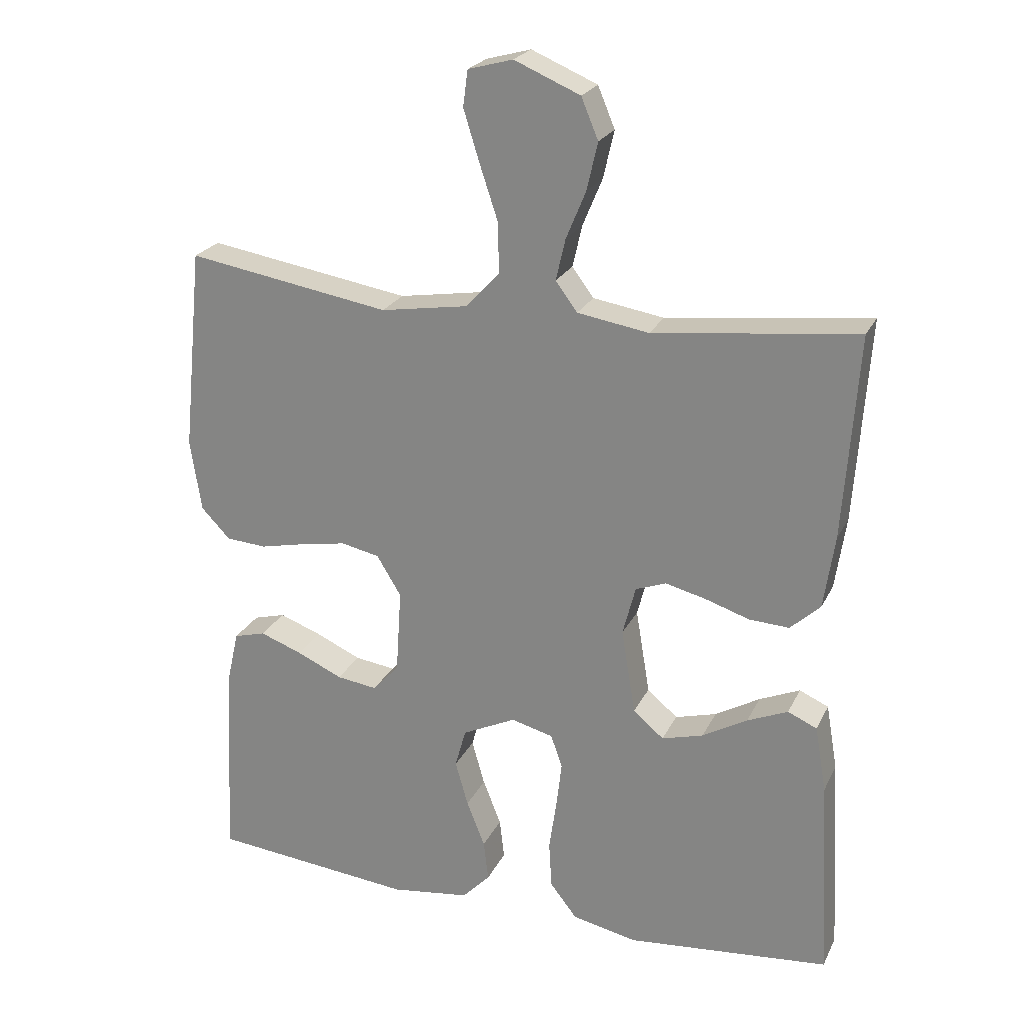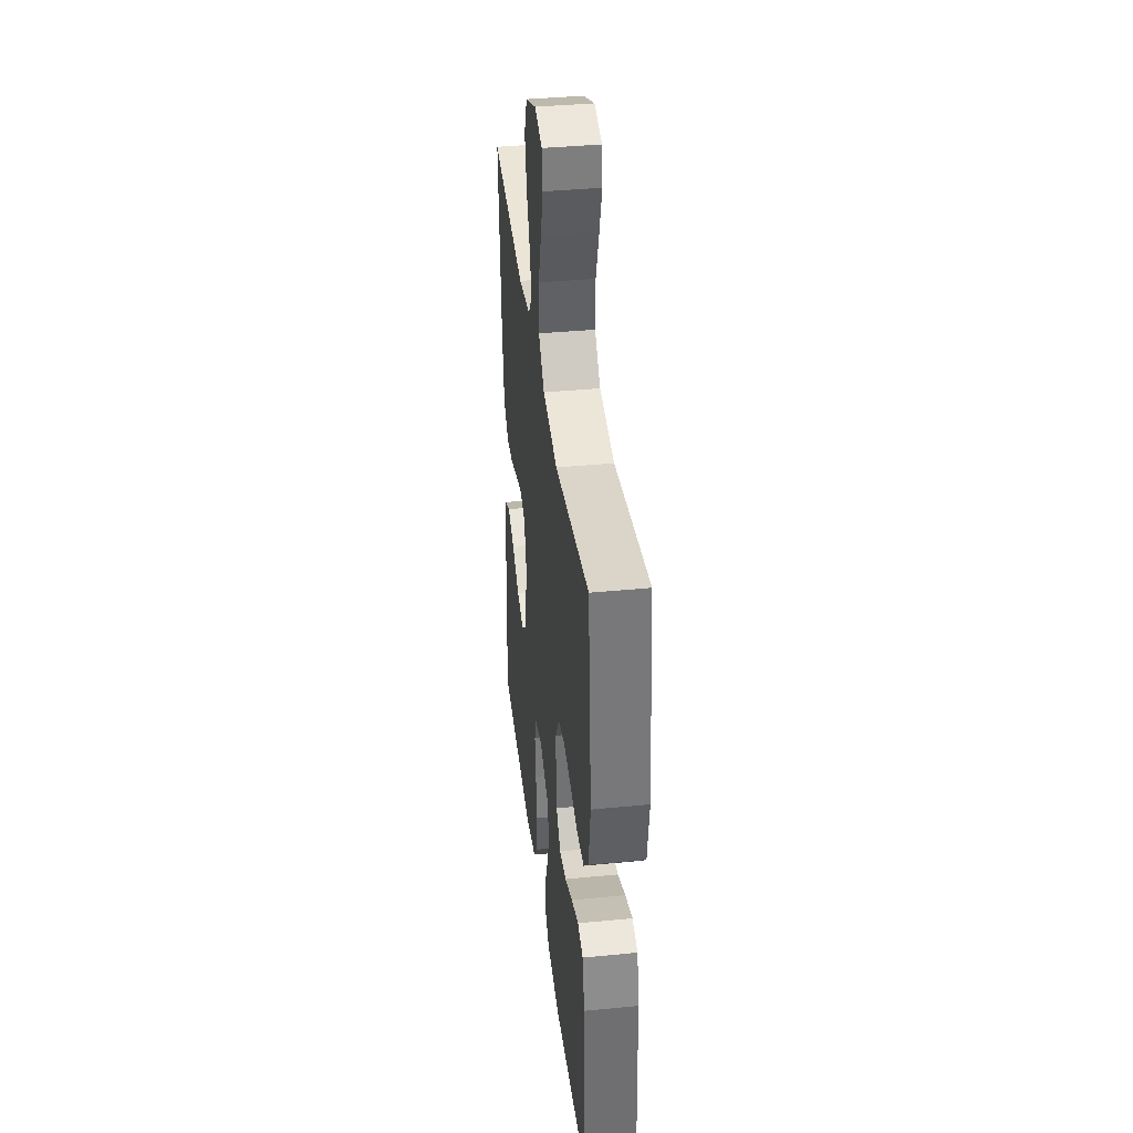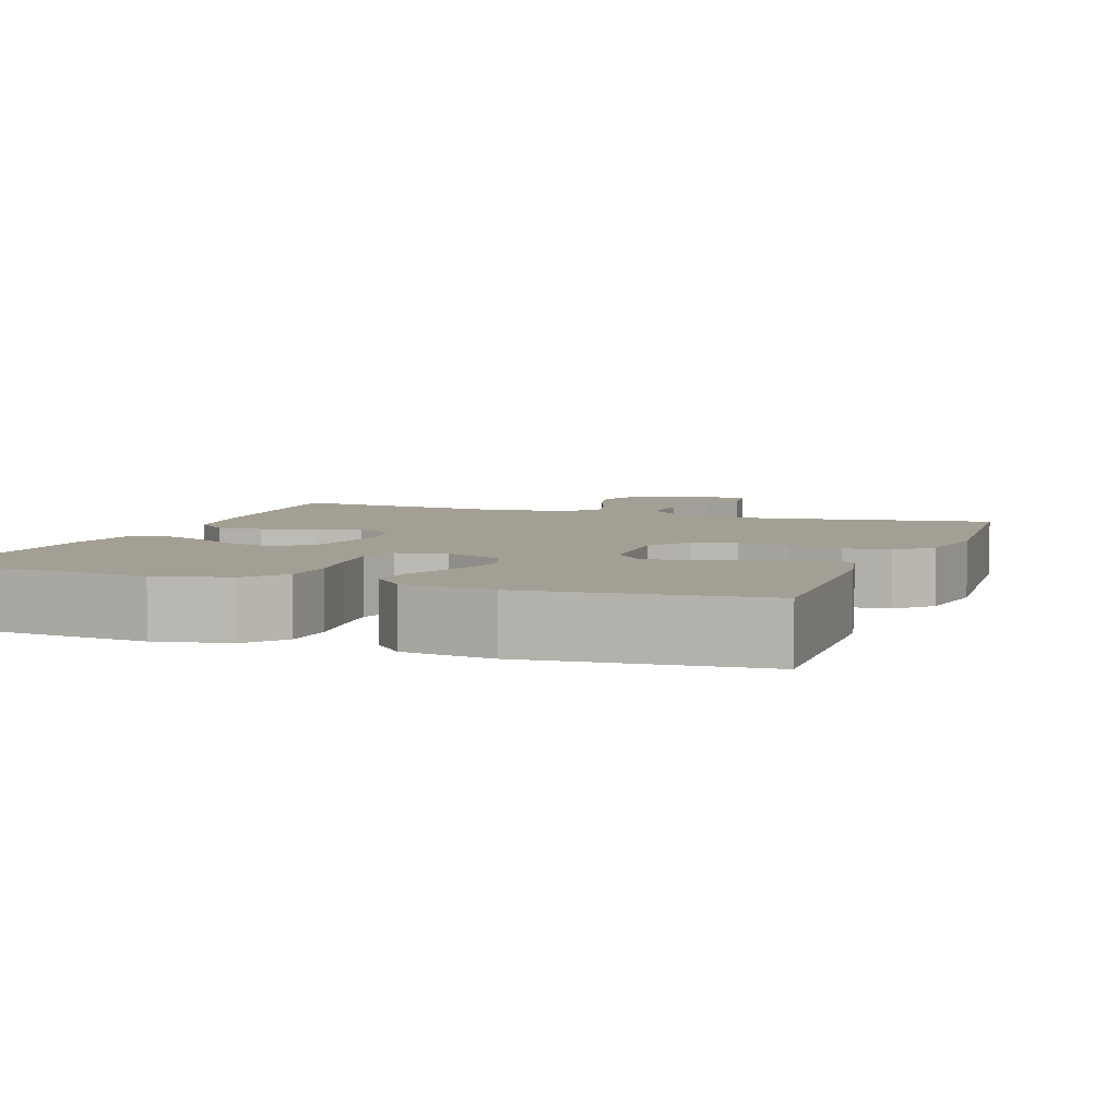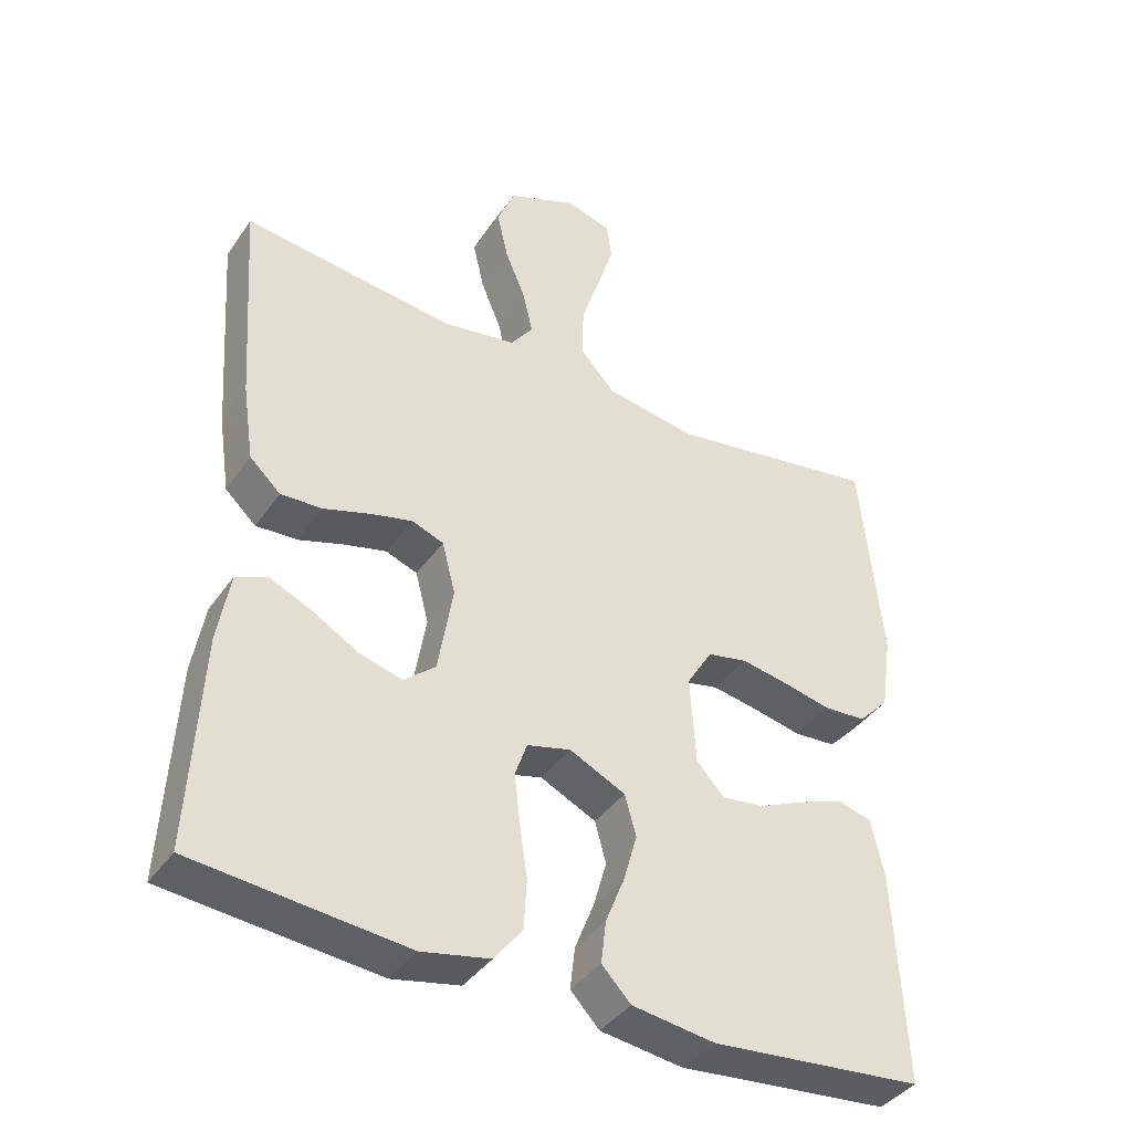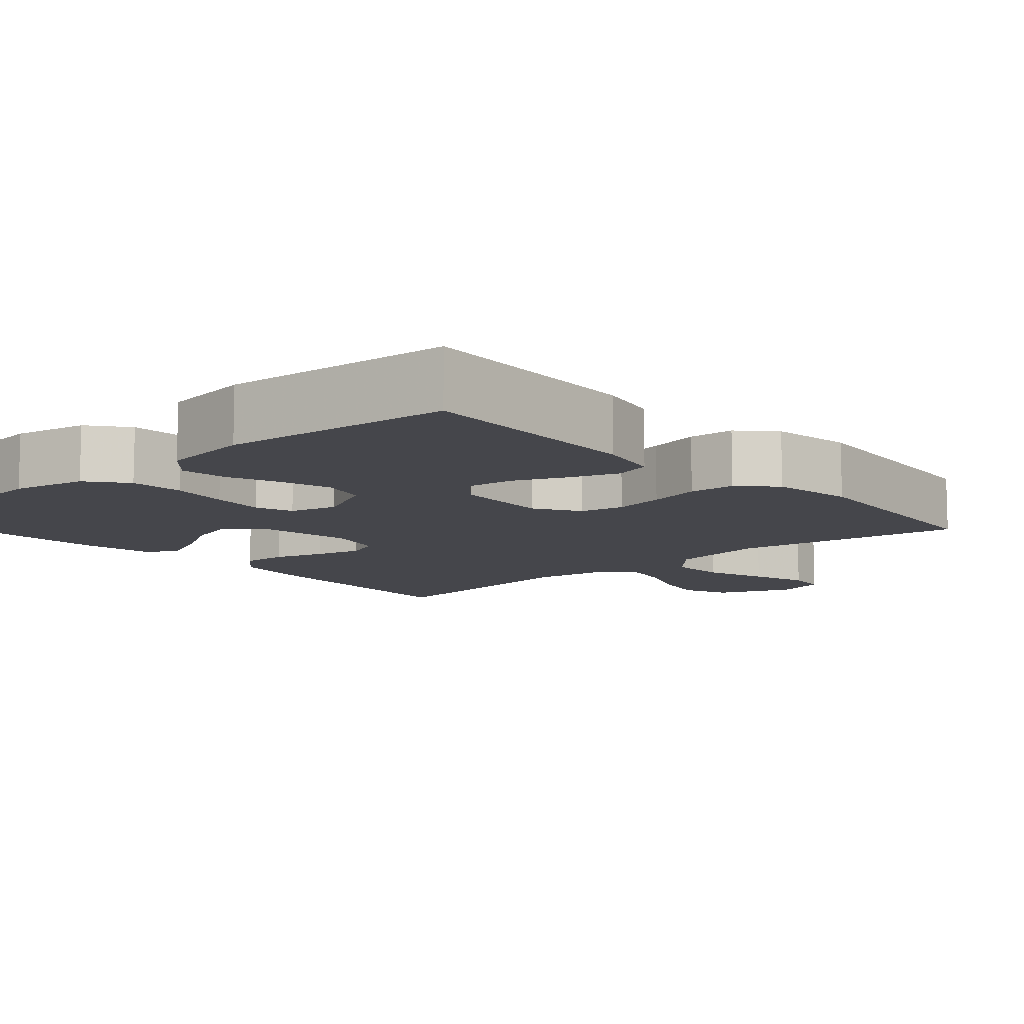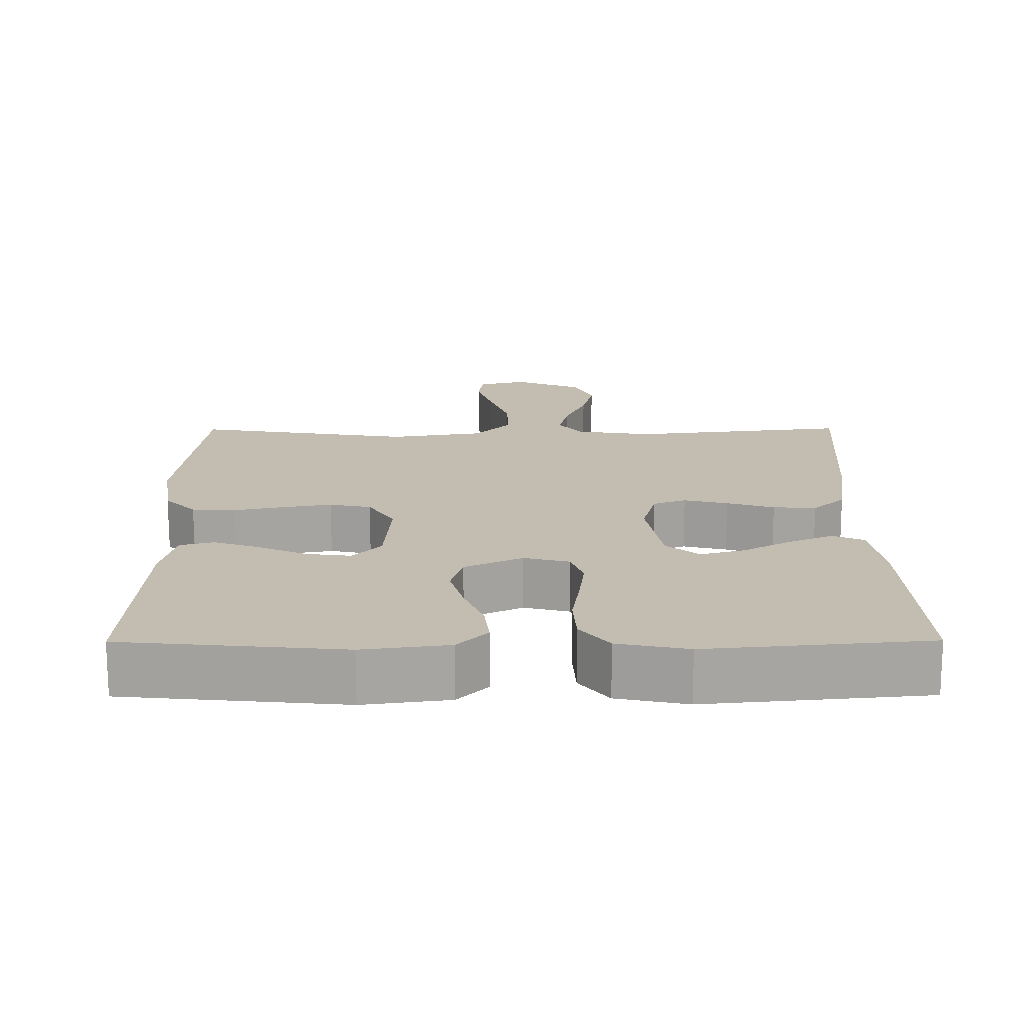
<metadata>
{"format":"obj","ext":"obj","renderer":"f3d","projection":"perspective","resolution":1024,"background":"white","views":[{"elev":23.5,"azim":20.8,"up":"+Z"},{"elev":38.6,"azim":-97.0,"up":"+Z"},{"elev":5.4,"azim":-159.7,"up":"+Y"},{"elev":-39.8,"azim":148.6,"up":"+Z"},{"elev":-10.1,"azim":-138.1,"up":"+Y"},{"elev":-73.2,"azim":0.1,"up":"+Z"}]}
</metadata>
<code>
v -0.5 0.07 -0.5
v -0.485 0.07 -0.2
v -0.467 0.07 -0.12
v -0.42 0.07 -0.107
v -0.357 0.07 -0.13
v -0.29 0.07 -0.16
v -0.23 0.07 -0.168
v -0.191 0.07 -0.125
v -0.183 0.07 0
v -0.219 0.07 0.059
v -0.276 0.07 0.071
v -0.343 0.07 0.059
v -0.411 0.07 0.044
v -0.471 0.07 0.048
v -0.514 0.07 0.093
v -0.53 0.07 0.2
v -0.5 0.07 0.5
v -0.2 0.07 0.451
v -0.071 0.07 0.472
v -0.021 0.07 0.526
v -0.023 0.07 0.601
v -0.05 0.07 0.682
v -0.073 0.07 0.756
v -0.066 0.07 0.809
v 0 0.07 0.827
v 0.097 0.07 0.786
v 0.122 0.07 0.726
v 0.106 0.07 0.656
v 0.077 0.07 0.586
v 0.063 0.07 0.525
v 0.095 0.07 0.482
v 0.2 0.07 0.465
v 0.5 0.07 0.5
v 0.479 0.07 0.2
v 0.463 0.07 0.092
v 0.419 0.07 0.051
v 0.36 0.07 0.054
v 0.295 0.07 0.075
v 0.235 0.07 0.09
v 0.19 0.07 0.073
v 0.171 0.07 0
v 0.192 0.07 -0.126
v 0.237 0.07 -0.164
v 0.298 0.07 -0.147
v 0.364 0.07 -0.109
v 0.424 0.07 -0.083
v 0.467 0.07 -0.102
v 0.484 0.07 -0.2
v 0.5 0.07 -0.5
v 0.2 0.07 -0.529
v 0.104 0.07 -0.509
v 0.064 0.07 -0.458
v 0.06 0.07 -0.388
v 0.071 0.07 -0.313
v 0.079 0.07 -0.244
v 0.062 0.07 -0.195
v 0 0.07 -0.179
v -0.079 0.07 -0.217
v -0.095 0.07 -0.275
v -0.076 0.07 -0.342
v -0.049 0.07 -0.41
v -0.042 0.07 -0.47
v -0.083 0.07 -0.513
v -0.2 0.07 -0.529
v -0.5 0 -0.5
v -0.485 0 -0.2
v -0.467 0 -0.12
v -0.42 0 -0.107
v -0.357 0 -0.13
v -0.29 0 -0.16
v -0.23 0 -0.168
v -0.191 0 -0.125
v -0.183 0 0
v -0.219 0 0.059
v -0.276 0 0.071
v -0.343 0 0.059
v -0.411 0 0.044
v -0.471 0 0.048
v -0.514 0 0.093
v -0.53 0 0.2
v -0.5 0 0.5
v -0.2 0 0.451
v -0.071 0 0.472
v -0.021 0 0.526
v -0.023 0 0.601
v -0.05 0 0.682
v -0.073 0 0.756
v -0.066 0 0.809
v 0 0 0.827
v 0.097 0 0.786
v 0.122 0 0.726
v 0.106 0 0.656
v 0.077 0 0.586
v 0.063 0 0.525
v 0.095 0 0.482
v 0.2 0 0.465
v 0.5 0 0.5
v 0.479 0 0.2
v 0.463 0 0.092
v 0.419 0 0.051
v 0.36 0 0.054
v 0.295 0 0.075
v 0.235 0 0.09
v 0.19 0 0.073
v 0.171 0 0
v 0.192 0 -0.126
v 0.237 0 -0.164
v 0.298 0 -0.147
v 0.364 0 -0.109
v 0.424 0 -0.083
v 0.467 0 -0.102
v 0.484 0 -0.2
v 0.5 0 -0.5
v 0.2 0 -0.529
v 0.104 0 -0.509
v 0.064 0 -0.458
v 0.06 0 -0.388
v 0.071 0 -0.313
v 0.079 0 -0.244
v 0.062 0 -0.195
v 0 0 -0.179
v -0.079 0 -0.217
v -0.095 0 -0.275
v -0.076 0 -0.342
v -0.049 0 -0.41
v -0.042 0 -0.47
v -0.083 0 -0.513
v -0.2 0 -0.529
f 4 5 6
f 3 4 6
f 2 3 6
f 1 2 6
f 64 1 6
f 63 64 6
f 62 63 6
f 61 62 6
f 60 61 6
f 59 60 6 7
f 58 59 7 8
f 57 58 8 9
f 56 57 9 10
f 52 53 54
f 51 52 54
f 50 51 54
f 49 50 54
f 48 49 54
f 47 48 54
f 46 47 54
f 45 46 54
f 44 45 54
f 43 44 54 55
f 42 43 55 56
f 36 37 38
f 35 36 38
f 34 35 38
f 33 34 38
f 32 33 38
f 31 32 38 39
f 30 31 39 40
f 27 28 29
f 26 27 29
f 25 26 29
f 24 25 29
f 23 24 29
f 22 23 29
f 21 22 29
f 20 21 29 30
f 30 40 41
f 20 30 41
f 19 20 41
f 16 17 18
f 15 16 18
f 14 15 18
f 13 14 18
f 12 13 18
f 11 12 18 19
f 42 56 10
f 41 42 10
f 19 41 10
f 10 11 19
f 70 69 68
f 70 68 67
f 70 67 66
f 70 66 65
f 70 65 128
f 70 128 127
f 70 127 126
f 70 126 125
f 70 125 124
f 71 70 124 123
f 72 71 123 122
f 73 72 122 121
f 74 73 121 120
f 118 117 116
f 118 116 115
f 118 115 114
f 118 114 113
f 118 113 112
f 118 112 111
f 118 111 110
f 118 110 109
f 118 109 108
f 119 118 108 107
f 120 119 107 106
f 102 101 100
f 102 100 99
f 102 99 98
f 102 98 97
f 102 97 96
f 103 102 96 95
f 104 103 95 94
f 93 92 91
f 93 91 90
f 93 90 89
f 93 89 88
f 93 88 87
f 93 87 86
f 93 86 85
f 94 93 85 84
f 105 104 94
f 105 94 84
f 105 84 83
f 82 81 80
f 82 80 79
f 82 79 78
f 82 78 77
f 82 77 76
f 83 82 76 75
f 74 120 106
f 74 106 105
f 74 105 83
f 83 75 74
f 1 65 66 2
f 2 66 67 3
f 3 67 68 4
f 4 68 69 5
f 5 69 70 6
f 6 70 71 7
f 7 71 72 8
f 8 72 73 9
f 9 73 74 10
f 10 74 75 11
f 11 75 76 12
f 12 76 77 13
f 13 77 78 14
f 14 78 79 15
f 15 79 80 16
f 16 80 81 17
f 17 81 82 18
f 18 82 83 19
f 19 83 84 20
f 20 84 85 21
f 21 85 86 22
f 22 86 87 23
f 23 87 88 24
f 24 88 89 25
f 25 89 90 26
f 26 90 91 27
f 27 91 92 28
f 28 92 93 29
f 29 93 94 30
f 30 94 95 31
f 31 95 96 32
f 32 96 97 33
f 33 97 98 34
f 34 98 99 35
f 35 99 100 36
f 36 100 101 37
f 37 101 102 38
f 38 102 103 39
f 39 103 104 40
f 40 104 105 41
f 41 105 106 42
f 42 106 107 43
f 43 107 108 44
f 44 108 109 45
f 45 109 110 46
f 46 110 111 47
f 47 111 112 48
f 48 112 113 49
f 49 113 114 50
f 50 114 115 51
f 51 115 116 52
f 52 116 117 53
f 53 117 118 54
f 54 118 119 55
f 55 119 120 56
f 56 120 121 57
f 57 121 122 58
f 58 122 123 59
f 59 123 124 60
f 60 124 125 61
f 61 125 126 62
f 62 126 127 63
f 63 127 128 64
f 64 128 65 1

</code>
